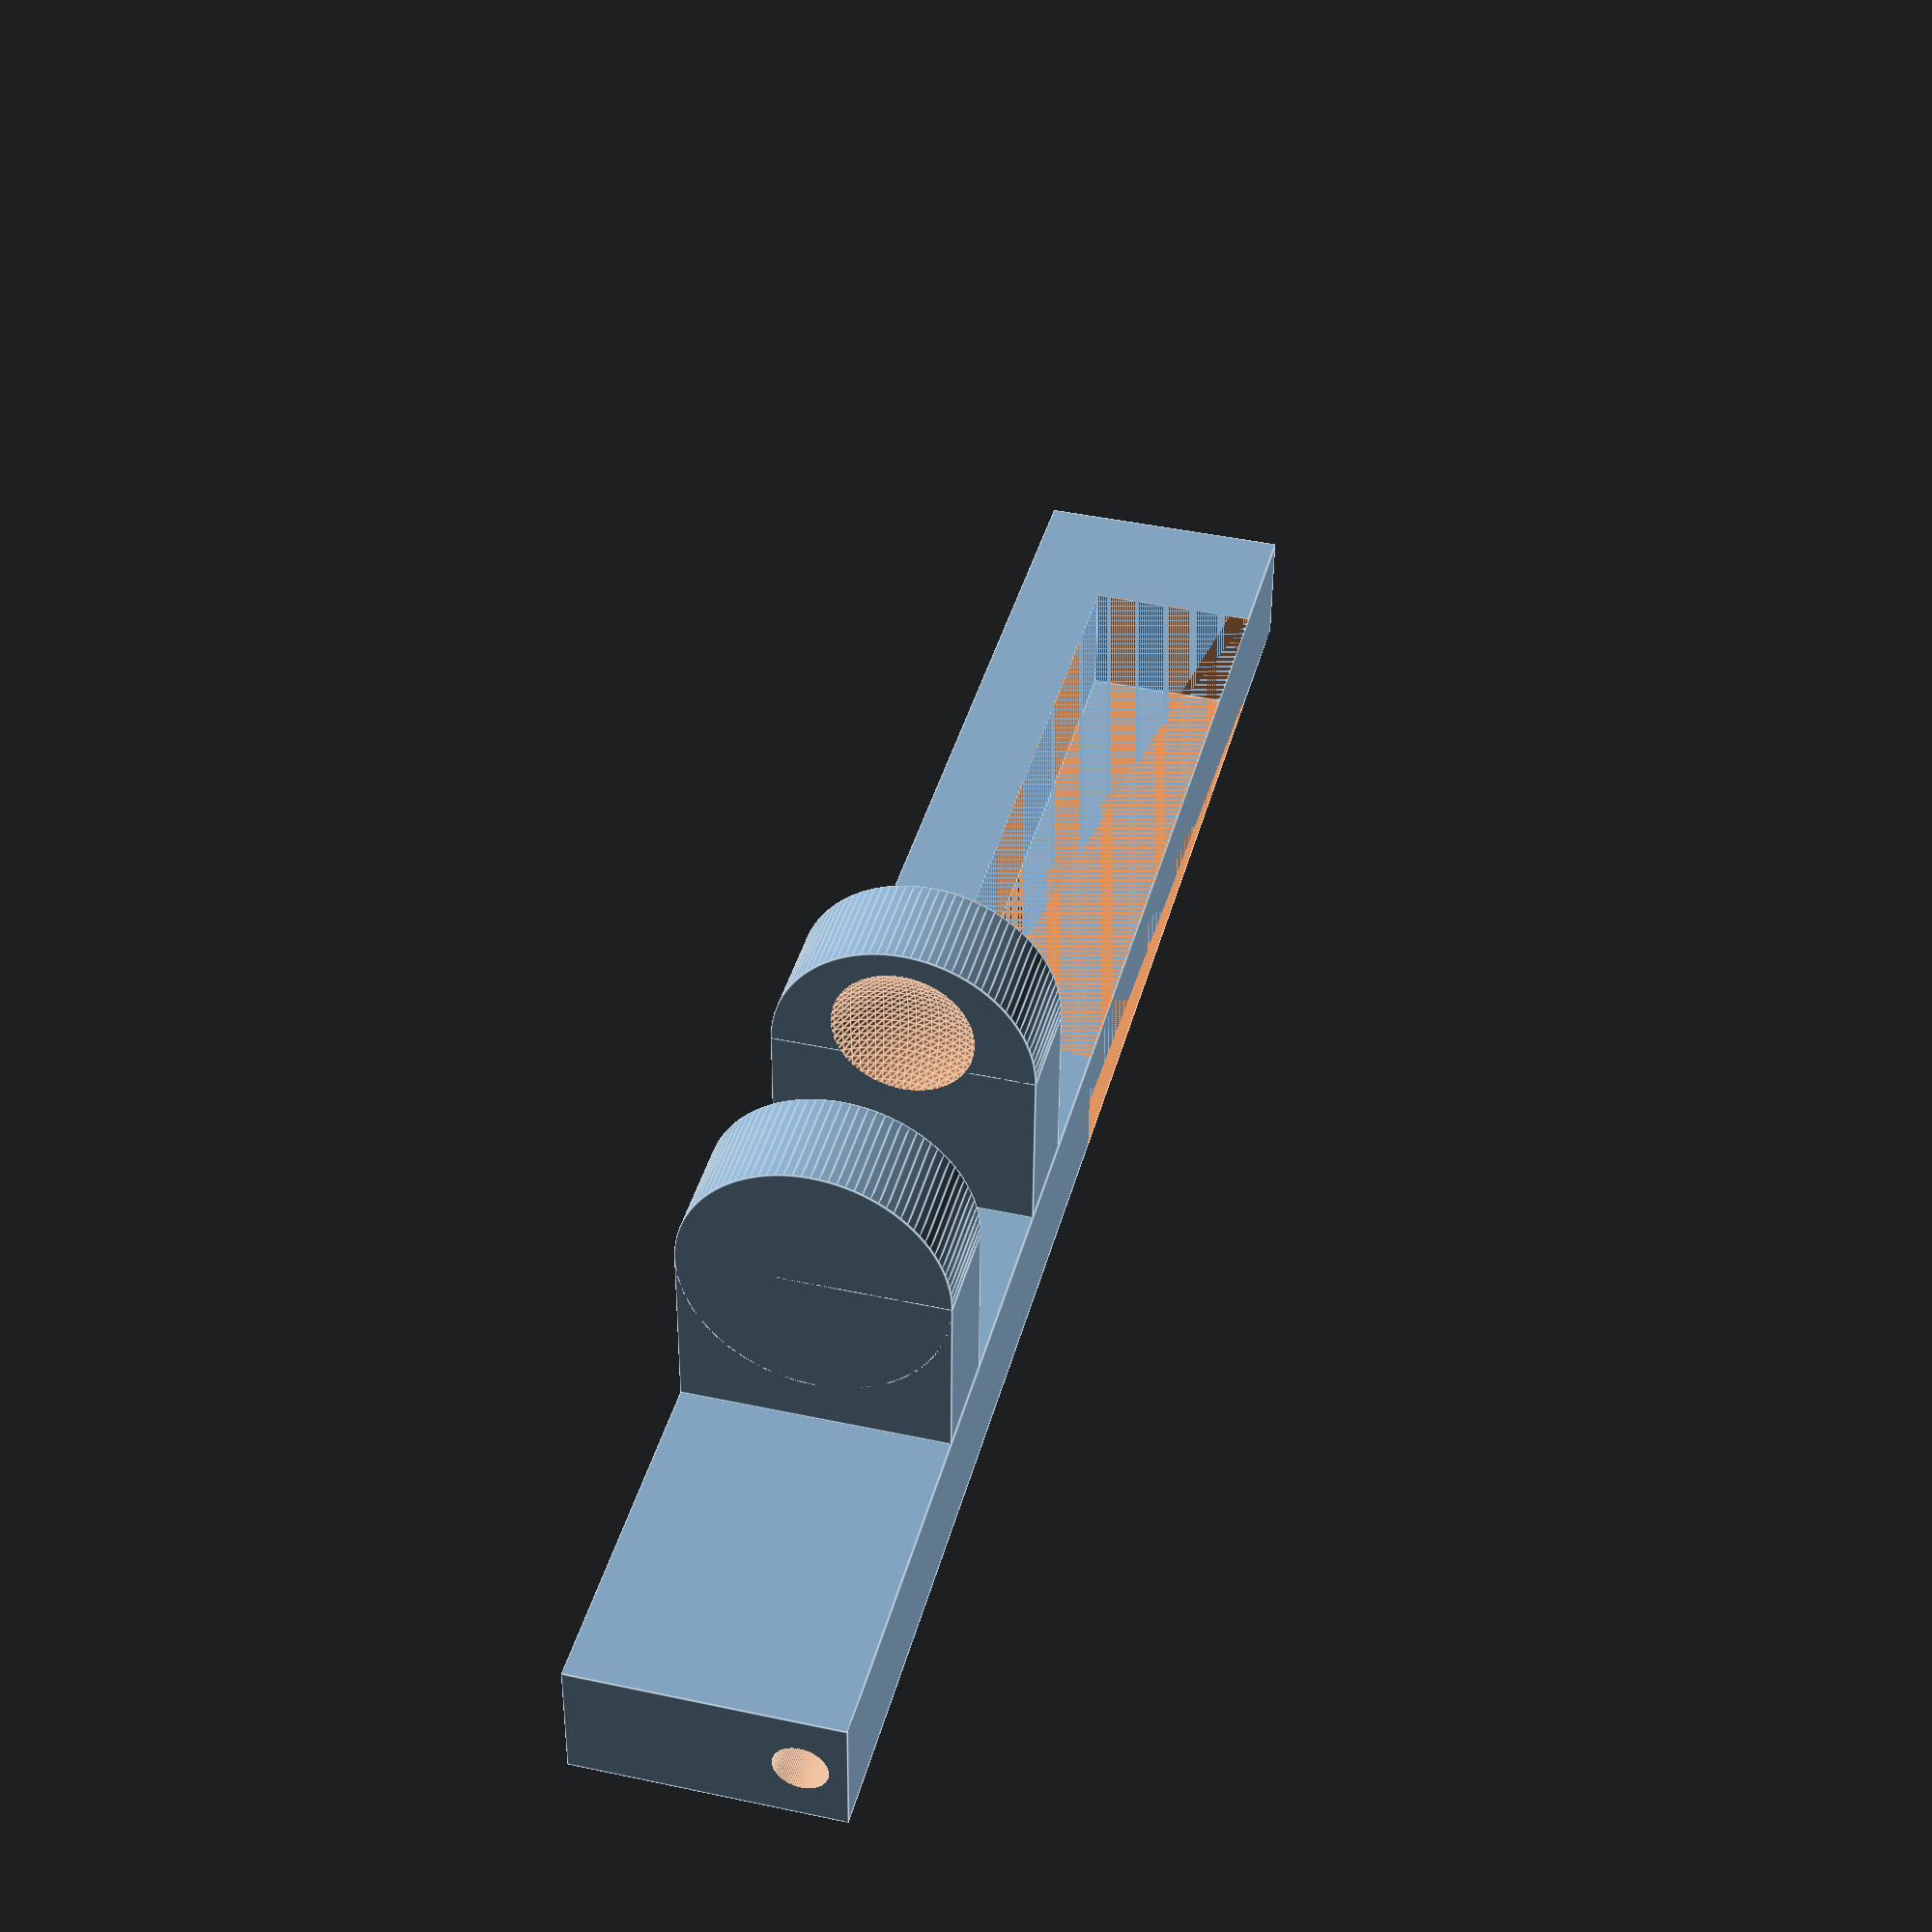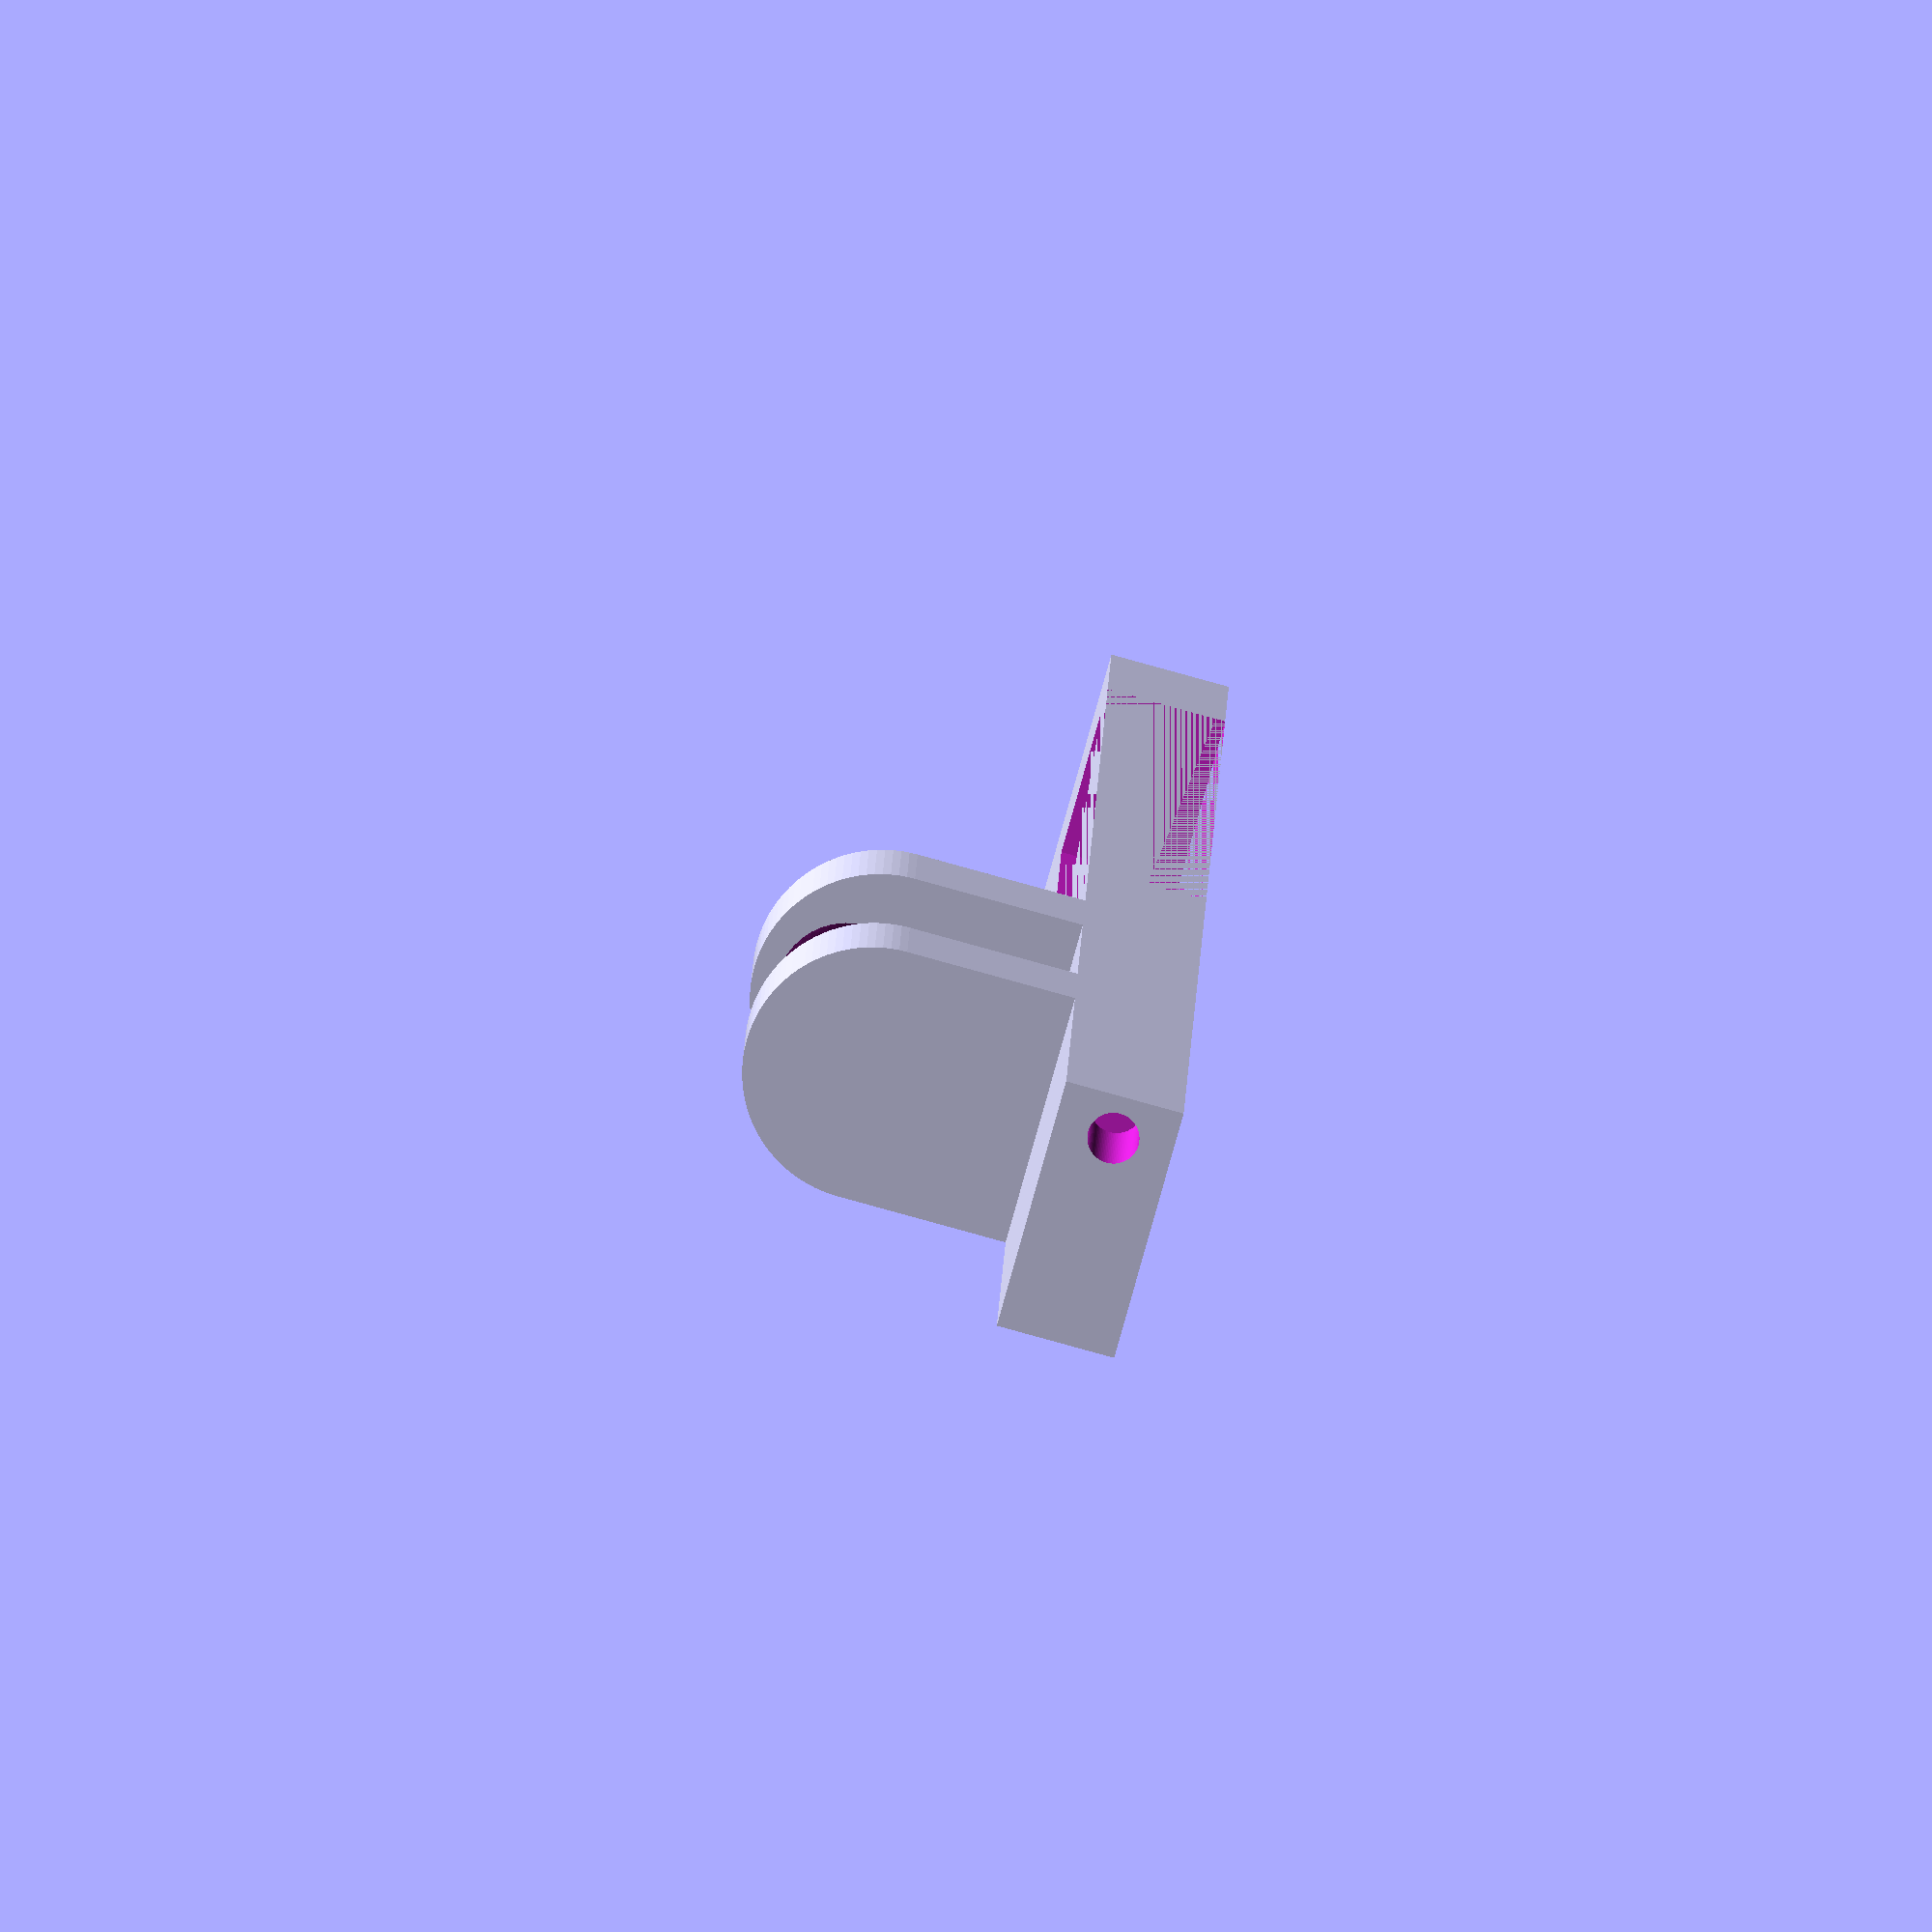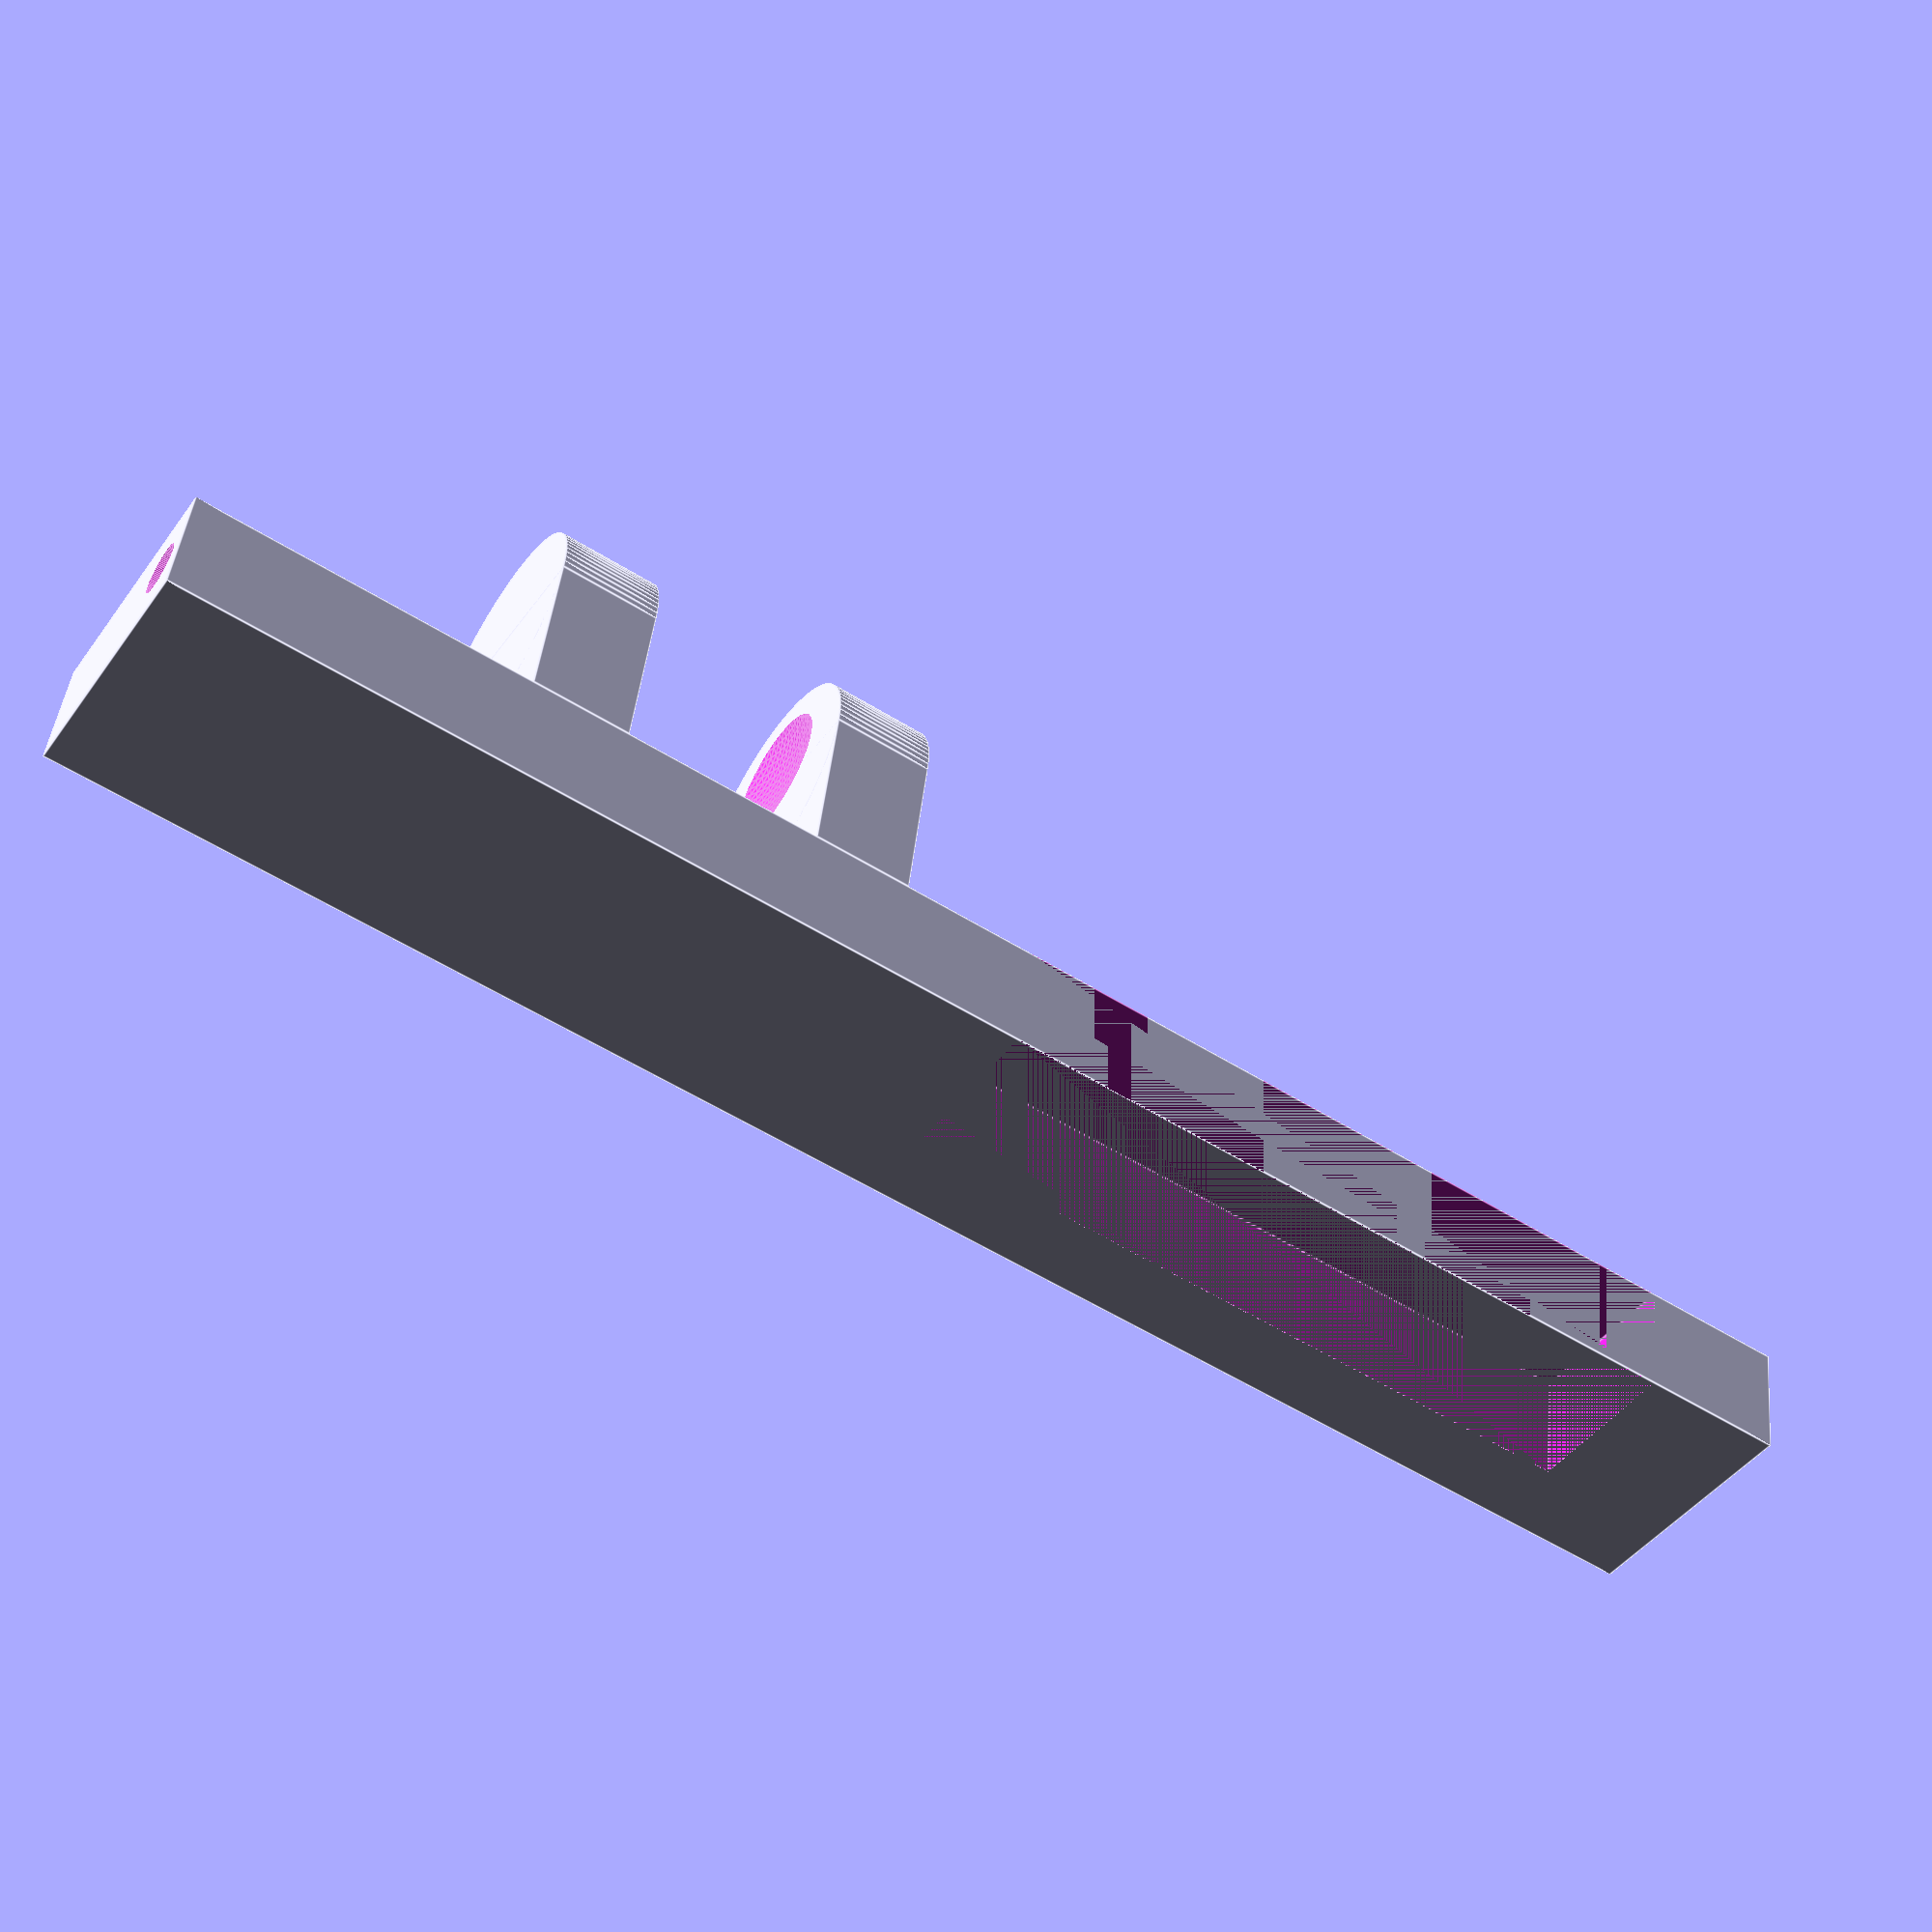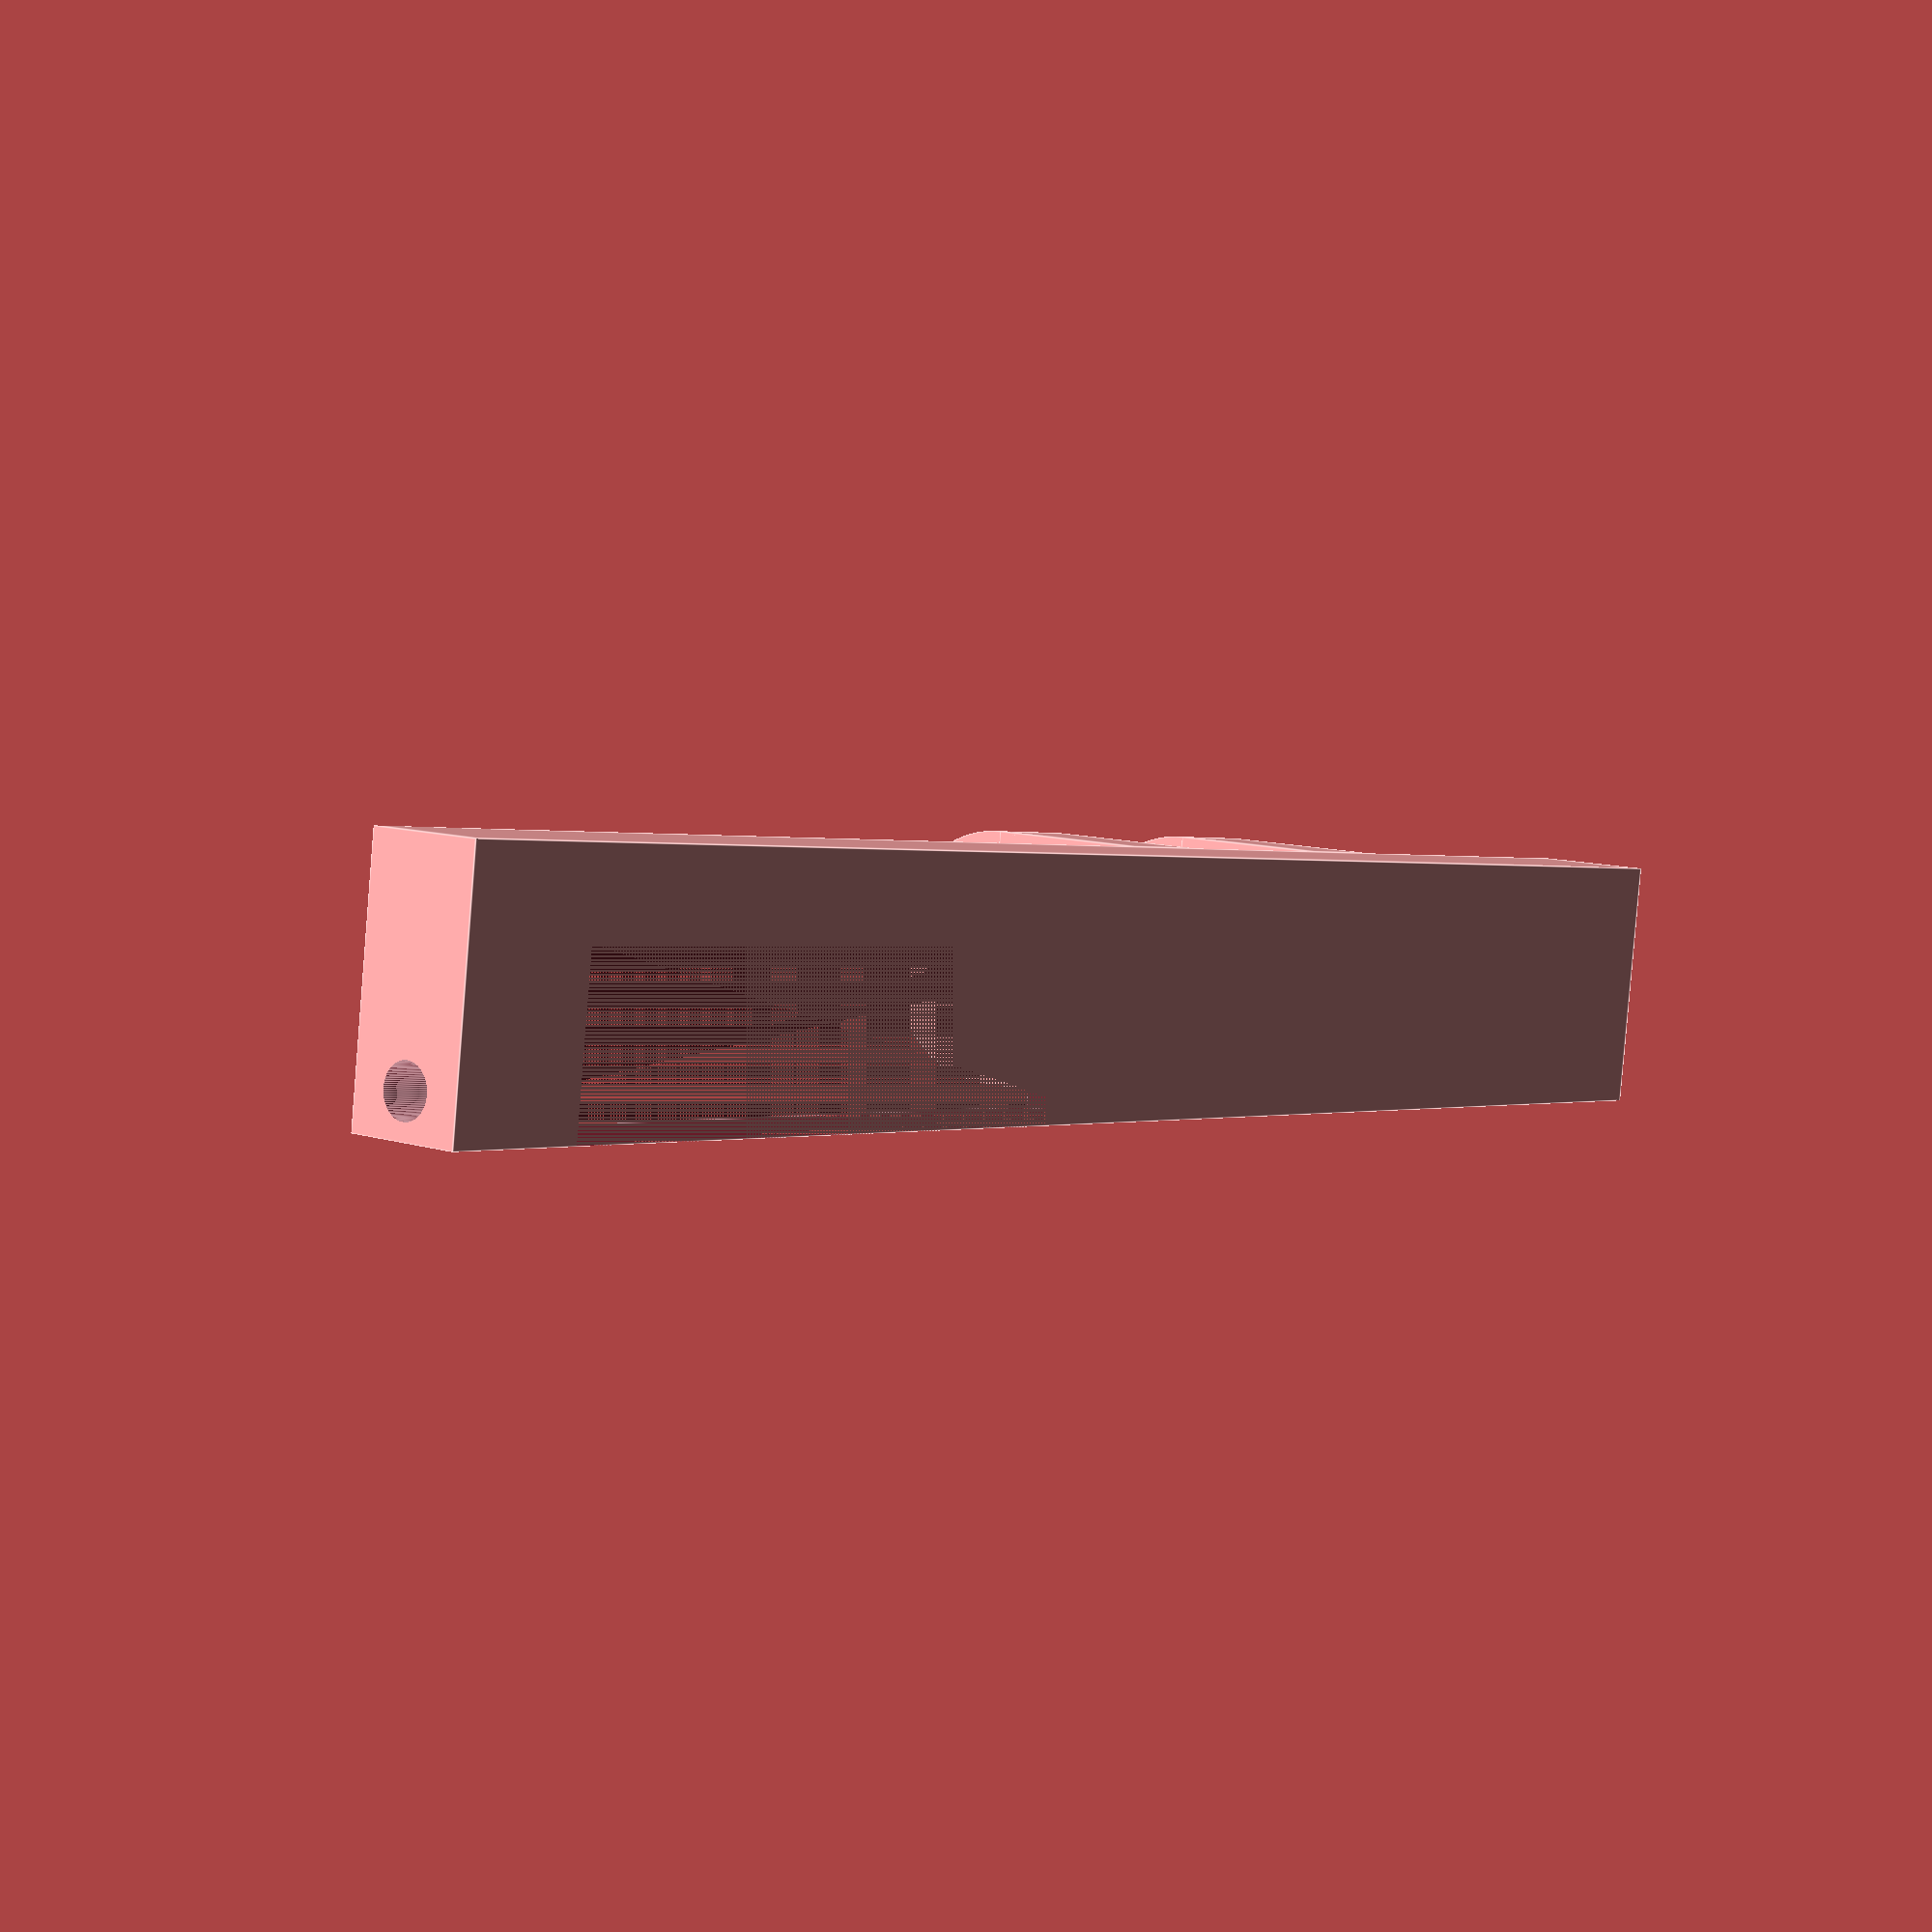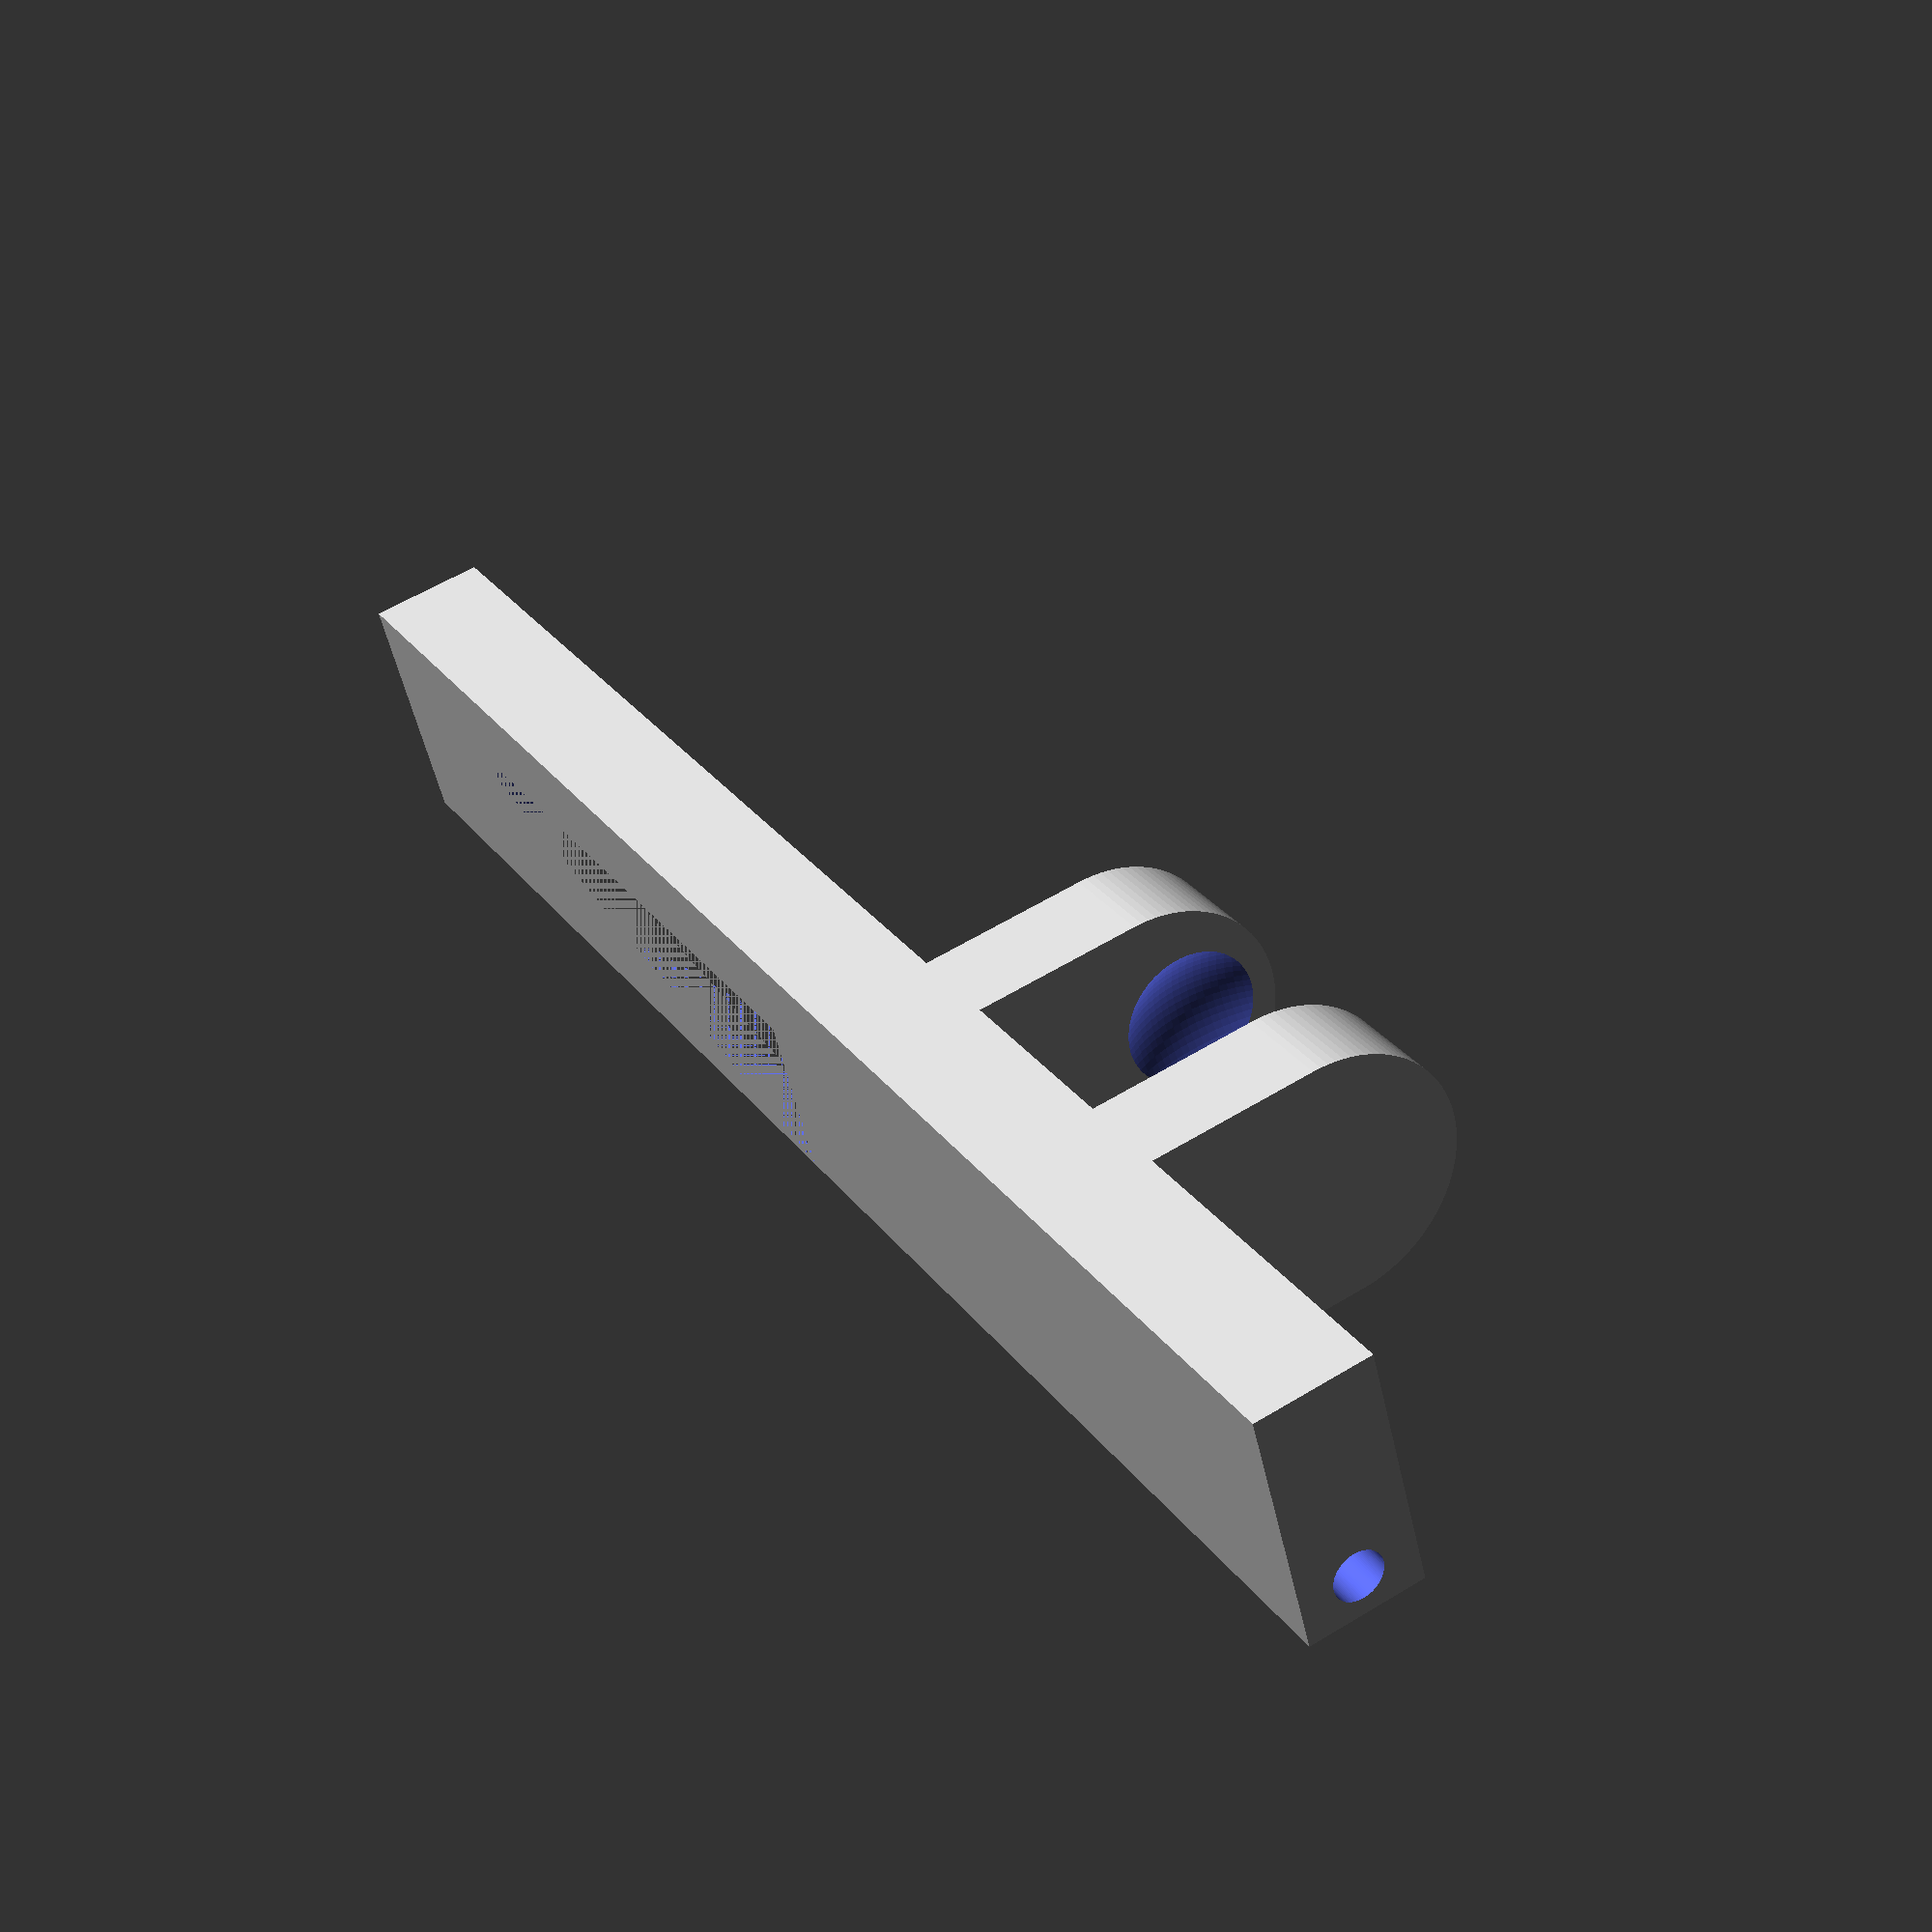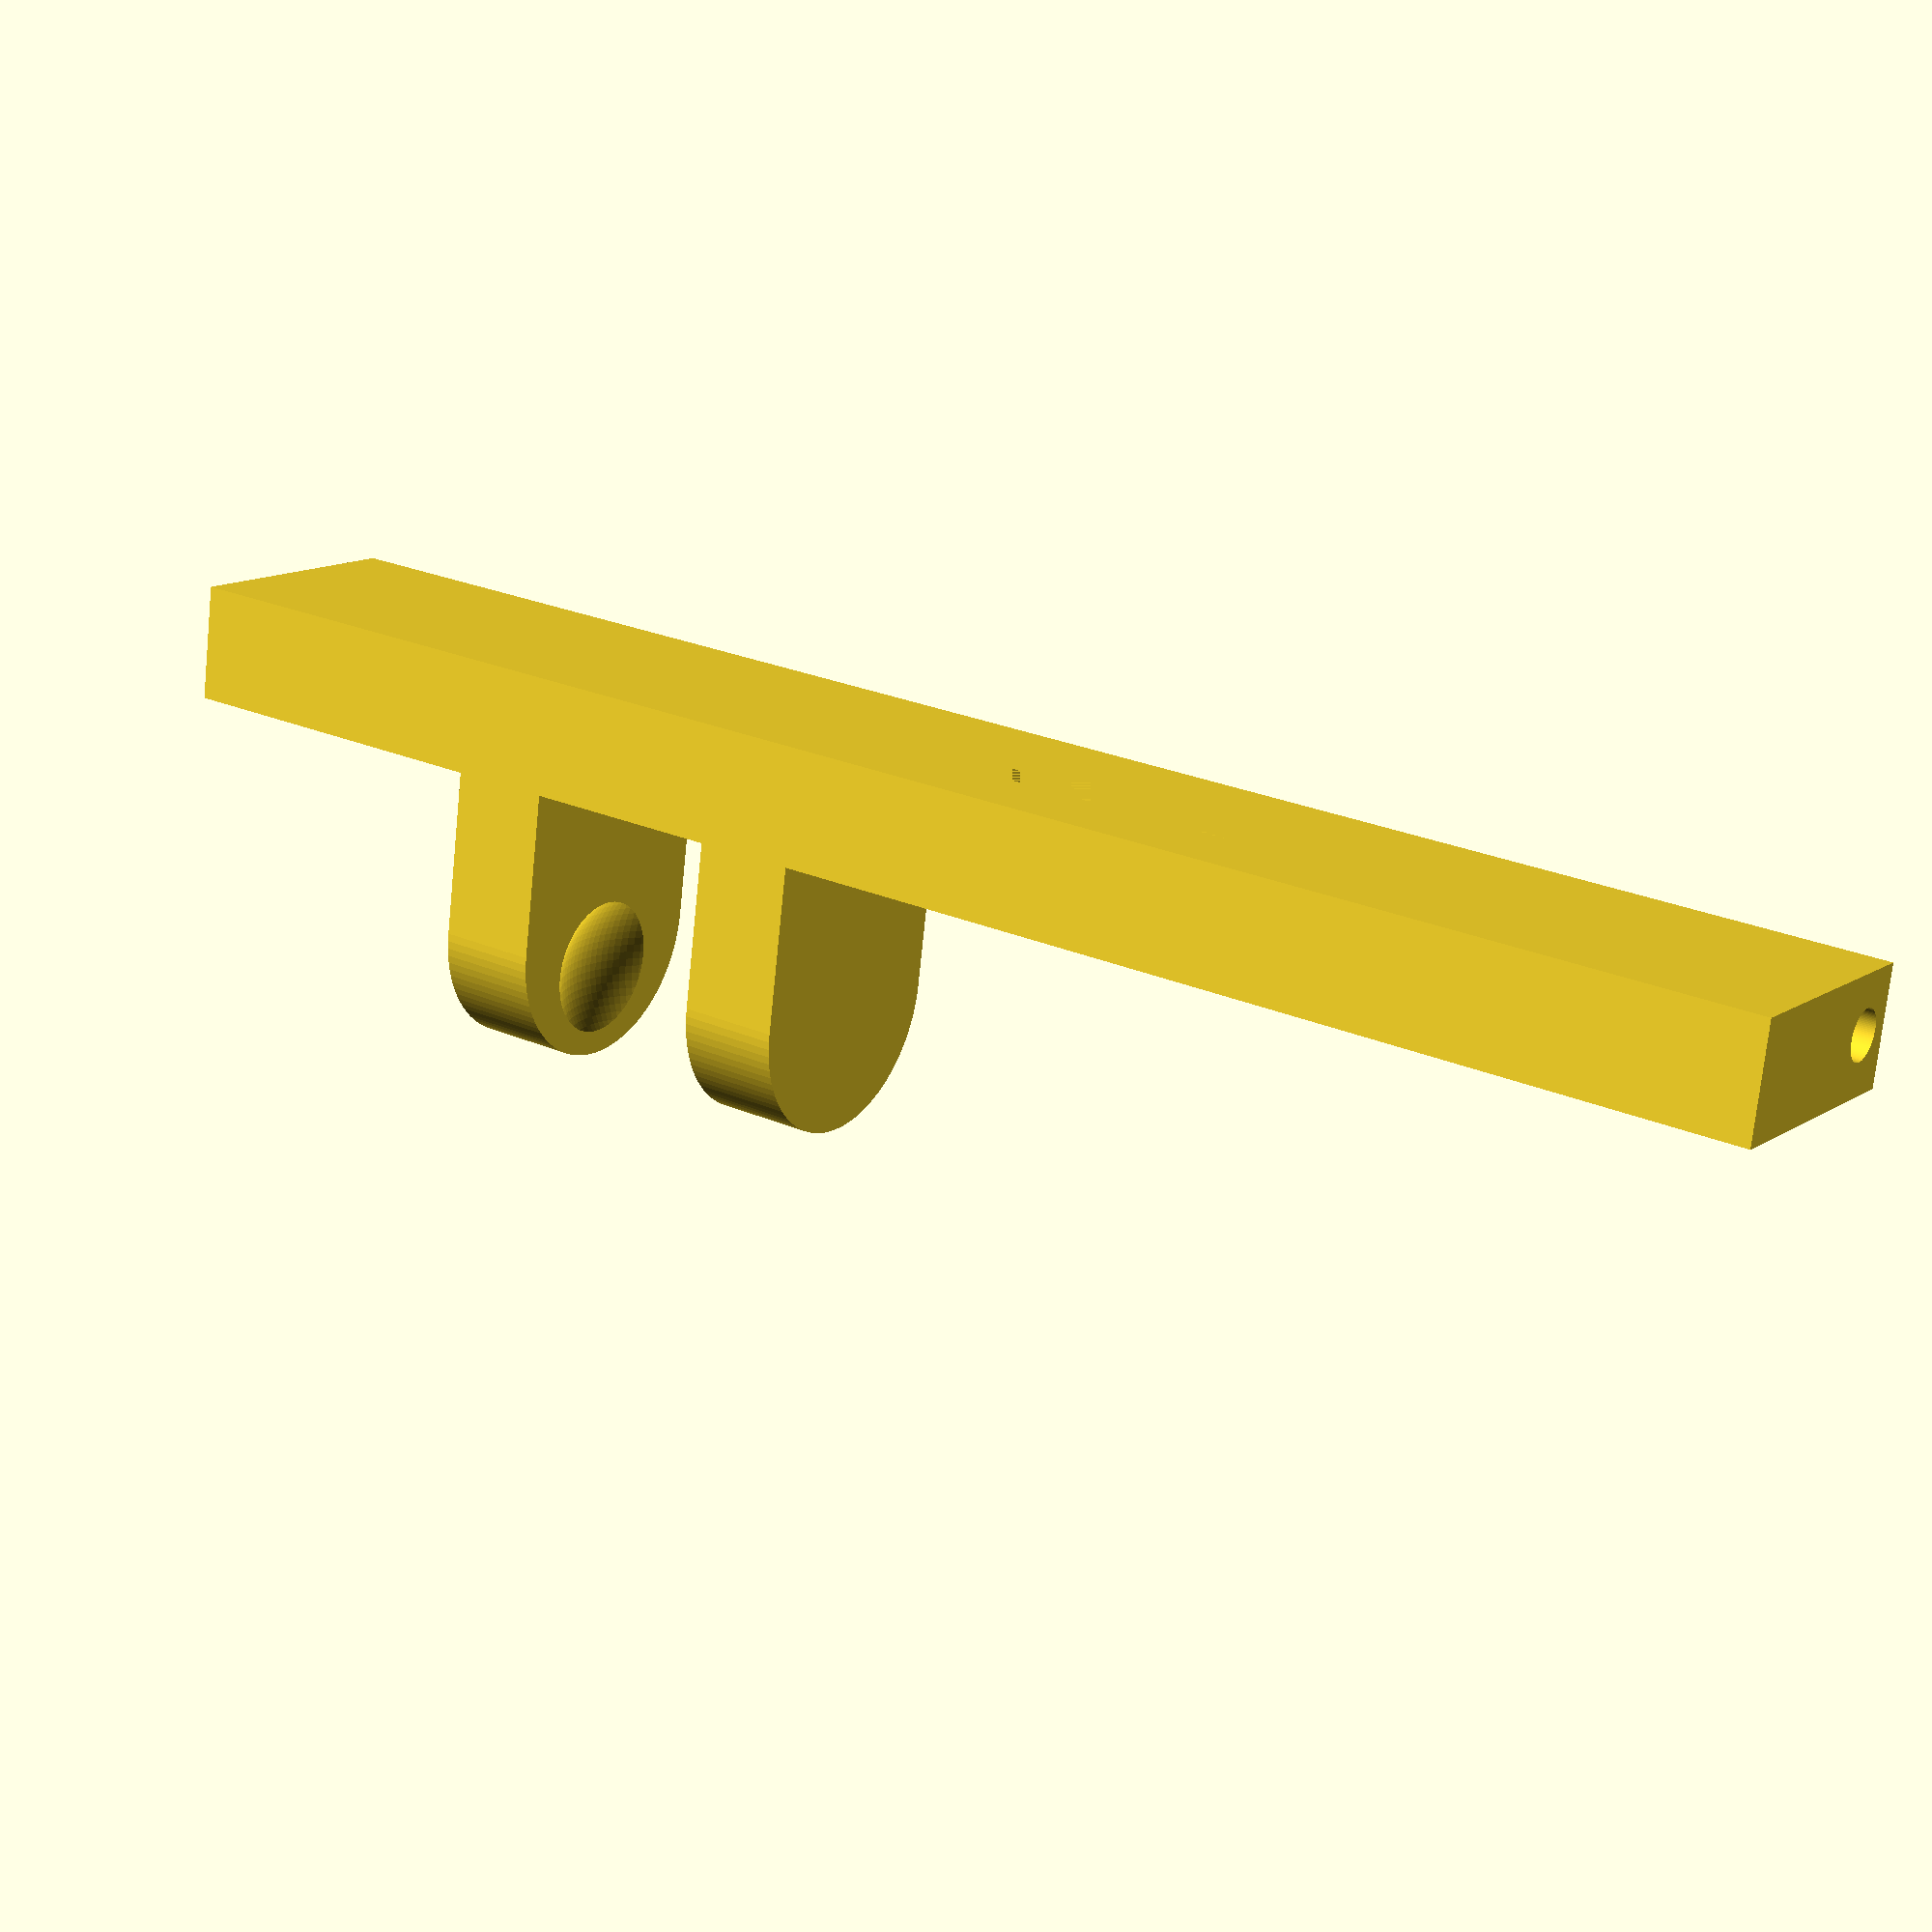
<openscad>
h_barre = 7;

$fn=100;

translate ([20,0,0]) { // excentre le support de boule
	difference() {
		// supports cotés boule
		for (i=[-1:2:1]) {
			translate ([i*9,0,10+h_barre])
				rotate ([0,90,0])
					cylinder (d=15, h=6, center=true);
			translate ([i*9,0,5+h_barre])
				cube([6,15,10], center=true);
		}
		//boule a enlever
		translate ([0,0,12+h_barre])
			sphere(d=14.5,center=true);
	}
}

difference(){
	// barre de support
	translate ([0,0,h_barre/2])
		cube([105, 15, h_barre], center=true);

	// trous de vis
	for (i=[-1:2:1]) {
		translate ([i*50,5,h_barre/2])
			rotate([0,90,0])
				cylinder(d=3, h=10, center=true);
	}
	translate ([-22,2.5,h_barre/2])
		cube ([44,10,h_barre], center=true);
}


</openscad>
<views>
elev=229.4 azim=284.5 roll=180.4 proj=p view=edges
elev=261.6 azim=275.3 roll=105.5 proj=o view=solid
elev=136.9 azim=147.1 roll=354.3 proj=p view=edges
elev=350.4 azim=172.7 roll=129.7 proj=p view=edges
elev=122.9 azim=24.3 roll=302.4 proj=p view=solid
elev=253.1 azim=145.7 roll=5.9 proj=p view=wireframe
</views>
